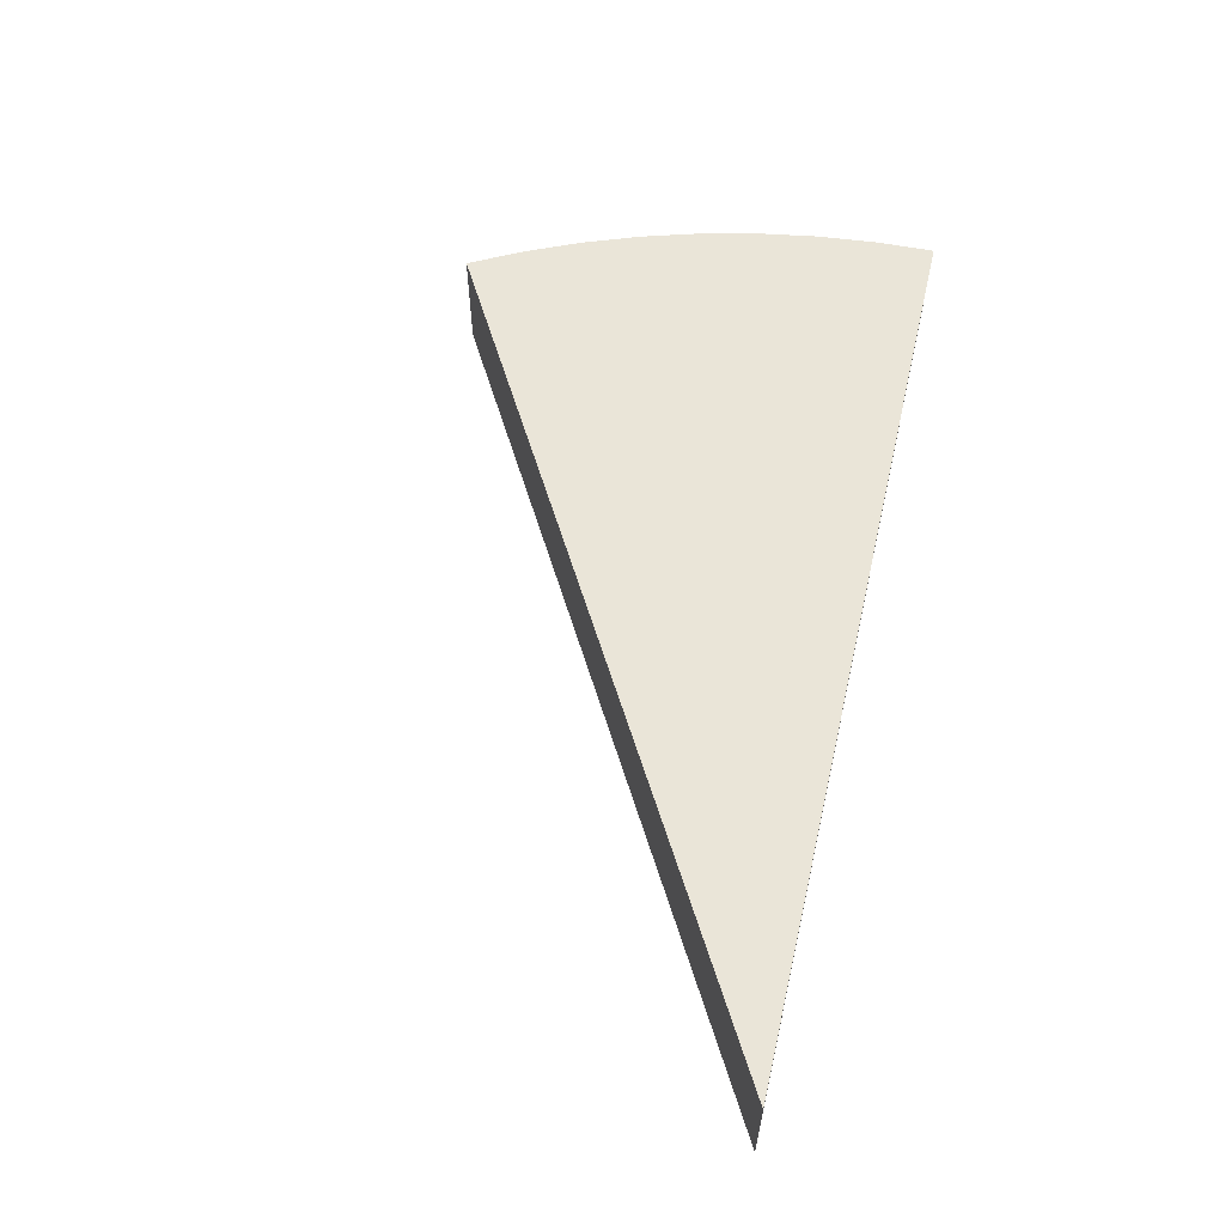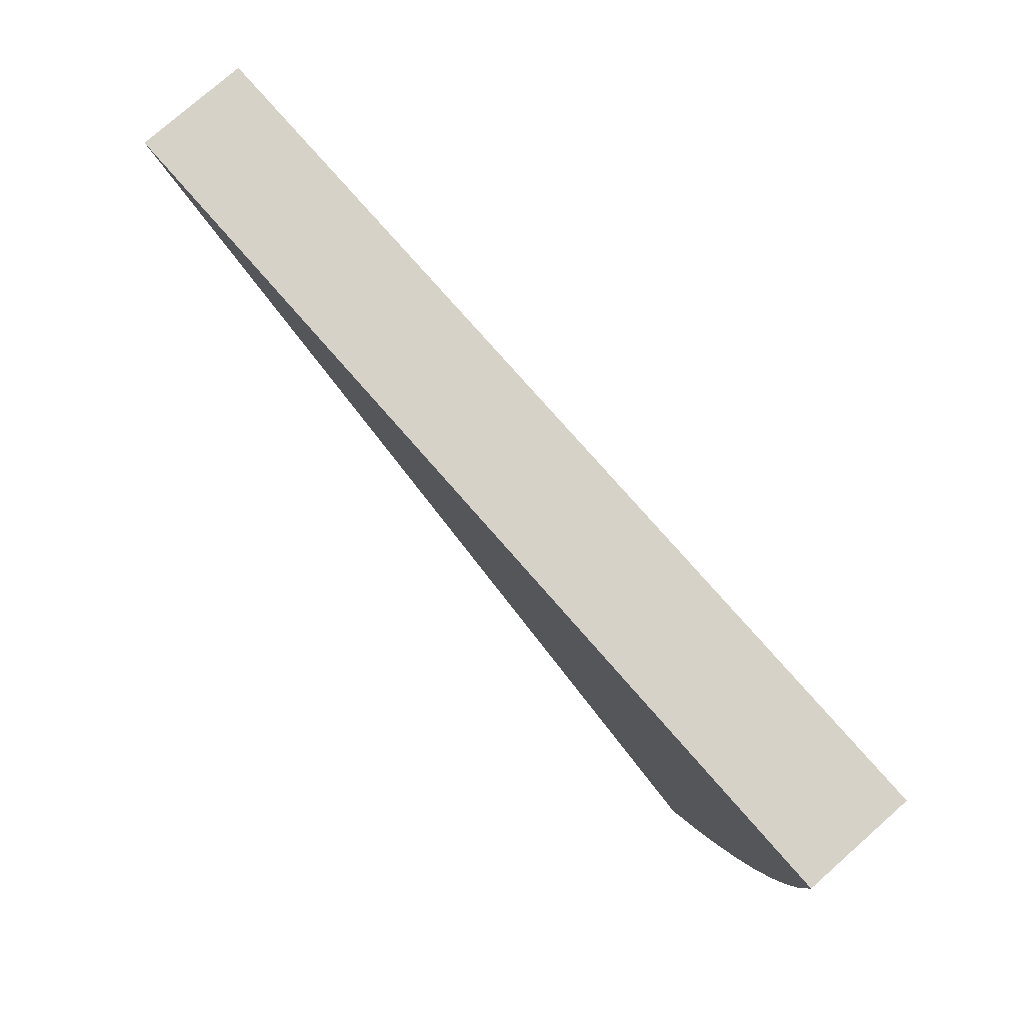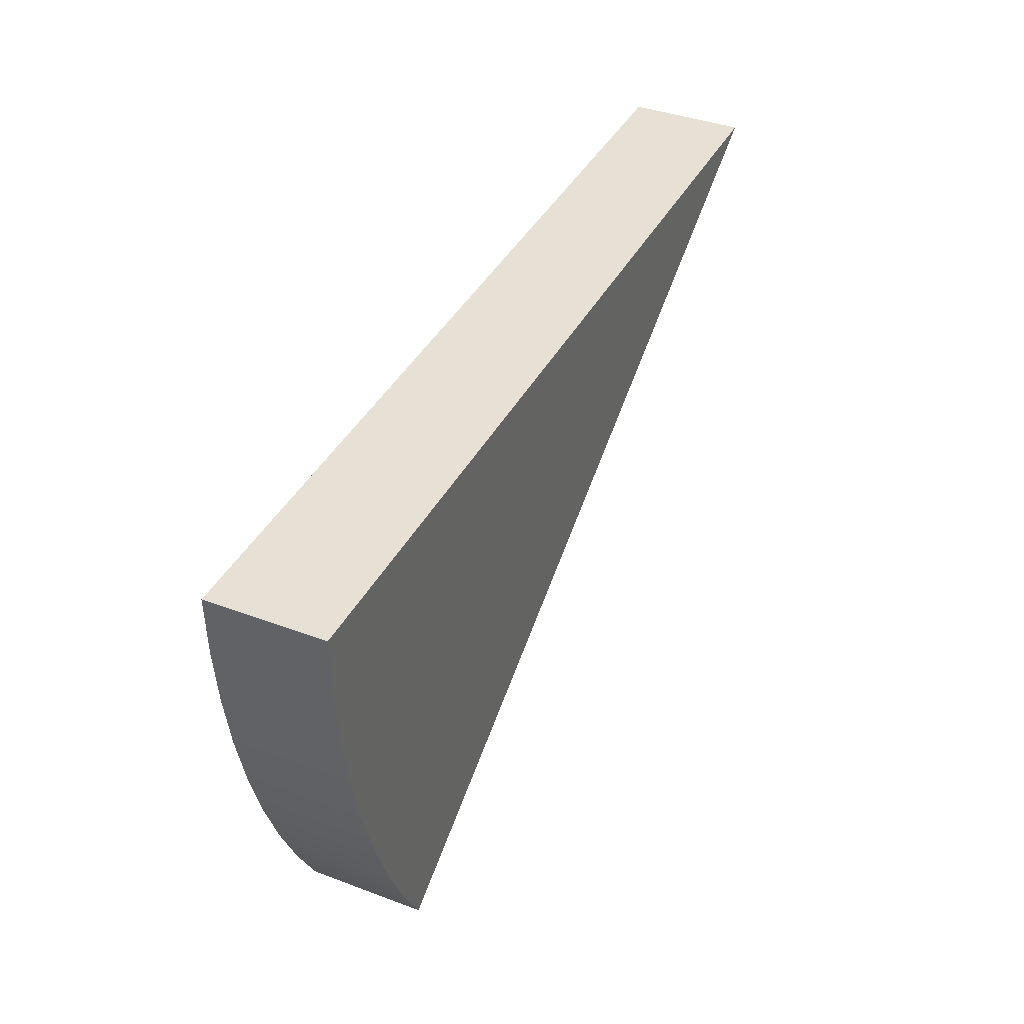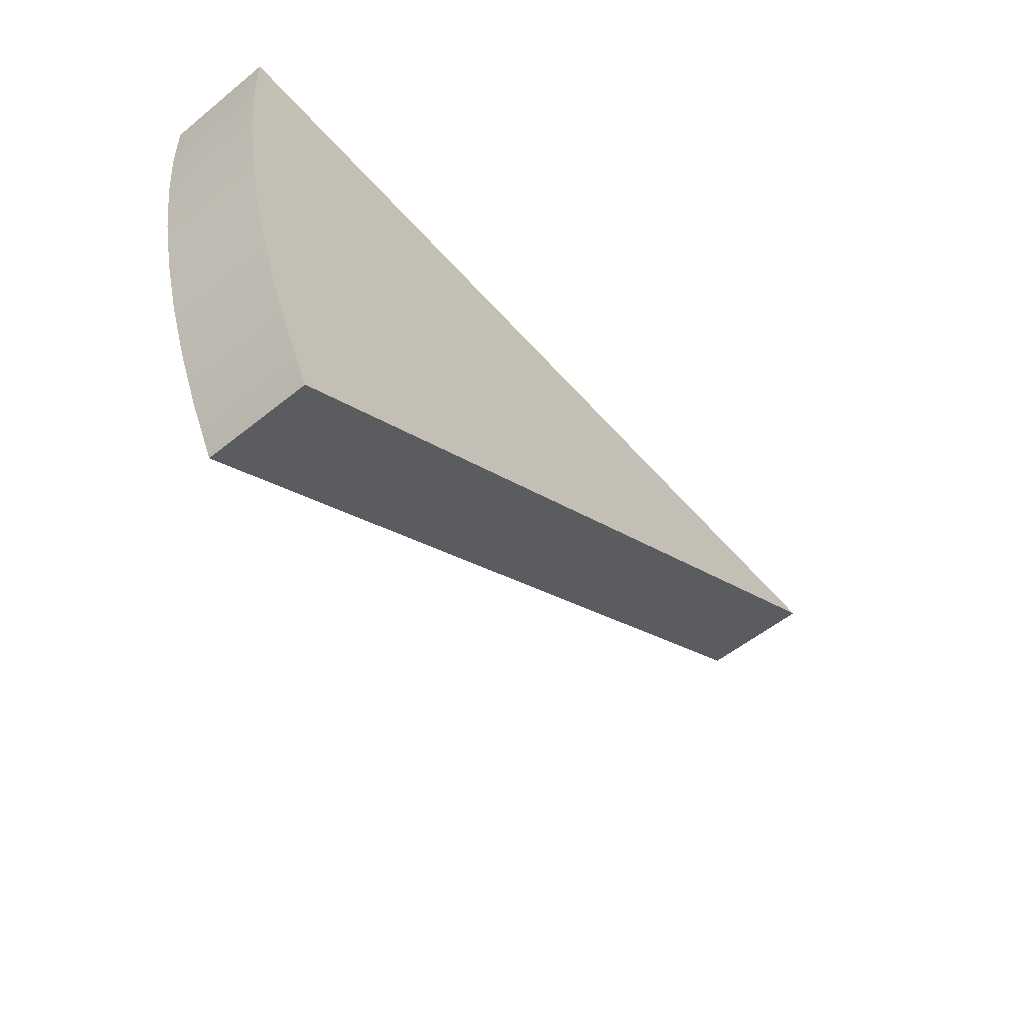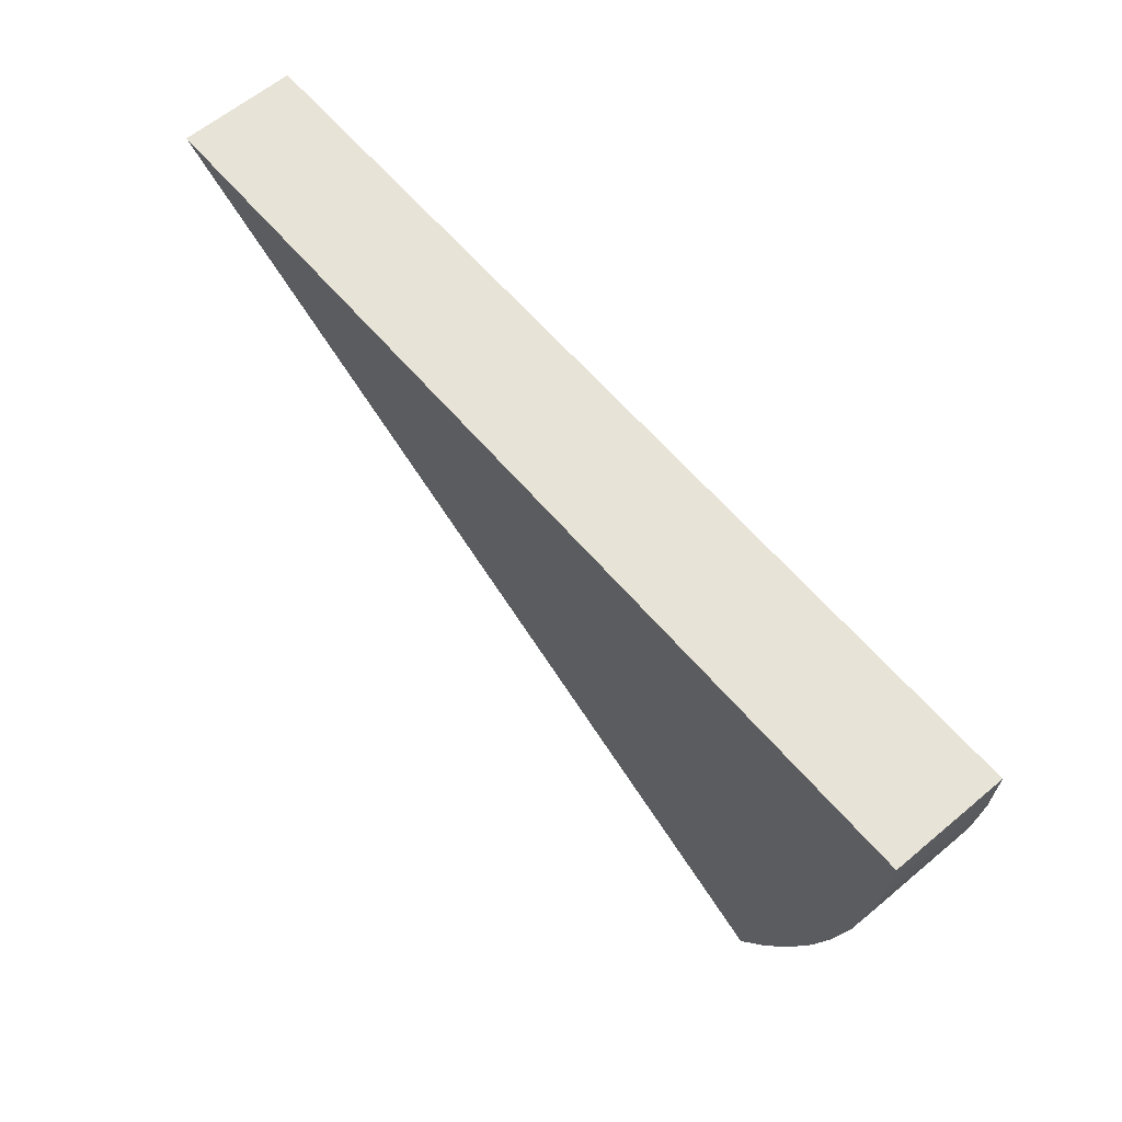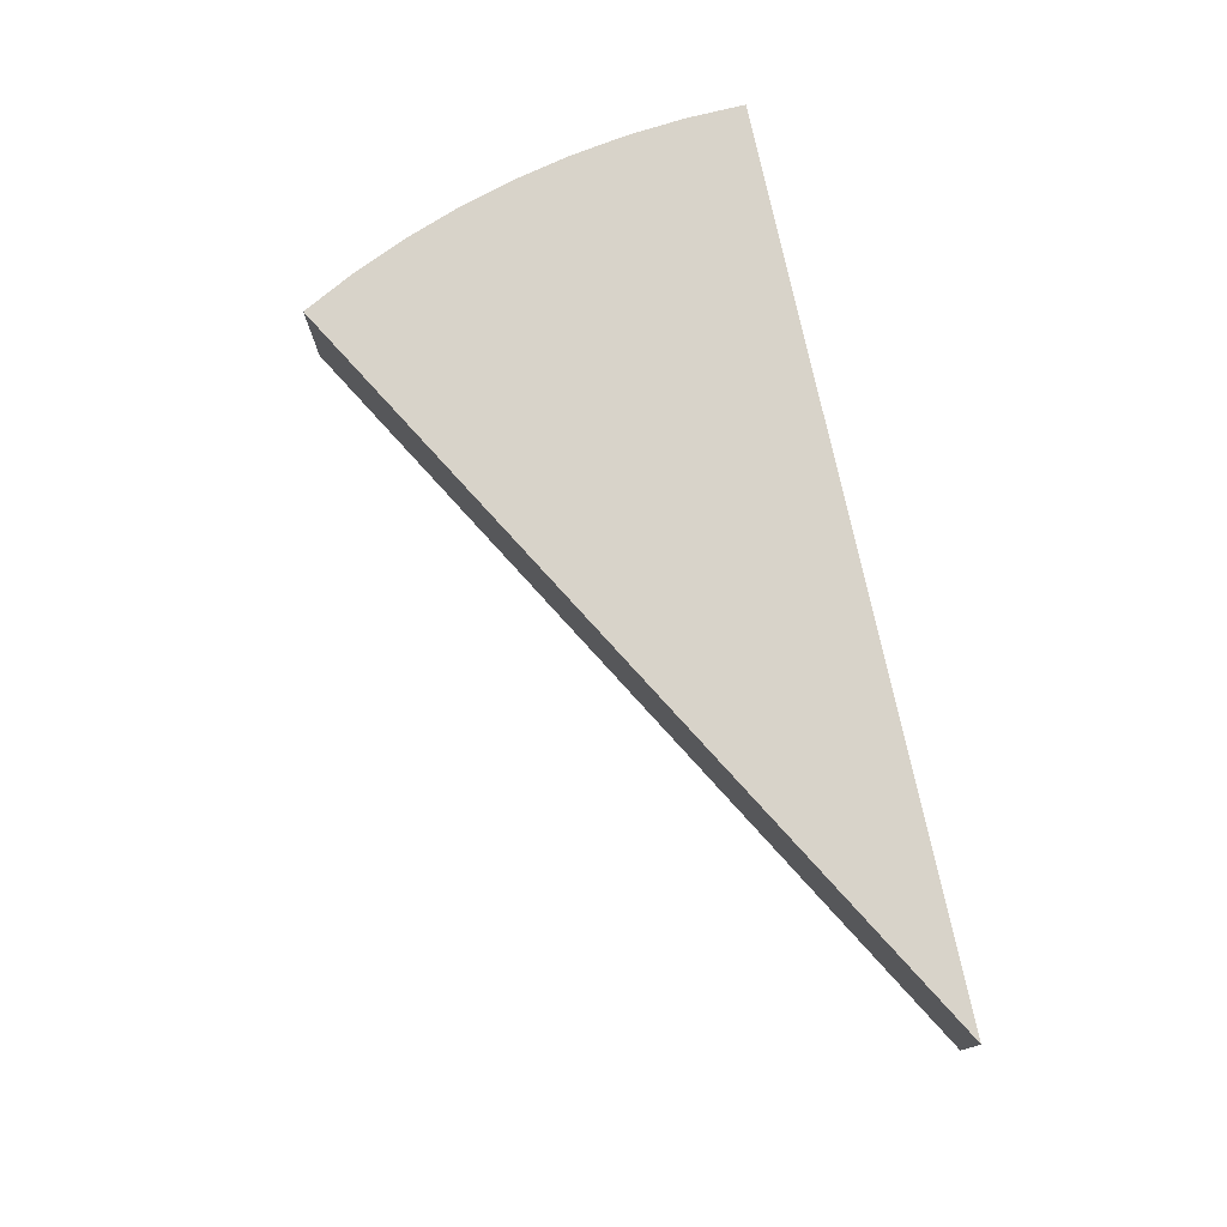
<metadata>
{"format":"obj","ext":"obj","renderer":"f3d","projection":"perspective","resolution":1024,"background":"white","views":[{"elev":58.8,"azim":-77.0,"up":"+Y"},{"elev":78.1,"azim":48.7,"up":"+Z"},{"elev":39.2,"azim":115.1,"up":"+Z"},{"elev":-54.8,"azim":130.4,"up":"+Z"},{"elev":61.9,"azim":49.7,"up":"+Z"},{"elev":75.8,"azim":-102.0,"up":"+Y"}]}
</metadata>
<code>
v 0 0 0
v 4 0 0
v 4 0.5 0
v 0 0.5 0
v 3.464 0 -2
v 0 0 0
v 0 0.5 0
v 3.464 0.5 -2
v 4 0 0
v 3.991 0 -0.2616
v 3.966 0 -0.5221
v 3.923 0 -0.7804
v 3.864 0 -1.035
v 3.788 0 -1.286
v 3.696 0 -1.531
v 3.587 0 -1.769
v 3.464 0 -2
v 3.464 0.5 -2
v 3.587 0.5 -1.769
v 3.696 0.5 -1.531
v 3.788 0.5 -1.286
v 3.864 0.5 -1.035
v 3.923 0.5 -0.7804
v 3.966 0.5 -0.5221
v 3.991 0.5 -0.2616
v 4 0.5 0
v 4 0.5 0
v 3.991 0.5 -0.2616
v 3.966 0.5 -0.5221
v 3.923 0.5 -0.7804
v 3.864 0.5 -1.035
v 3.788 0.5 -1.286
v 3.696 0.5 -1.531
v 3.587 0.5 -1.769
v 3.464 0.5 -2
v 0 0.5 0
v 3.464 0 -2
v 3.587 0 -1.769
v 3.696 0 -1.531
v 3.788 0 -1.286
v 3.864 0 -1.035
v 3.923 0 -0.7804
v 3.966 0 -0.5221
v 3.991 0 -0.2616
v 4 0 0
v 0 0 0
g 4e61528a-e2de-11ea-90a4-54bf646e7e1f
f 1 2 4
f 4 2 3
g 4e617992-e2de-11ea-93e5-54bf646e7e1f
f 5 6 8
f 8 6 7
g 4e61a07a-e2de-11ea-b9b0-54bf646e7e1f
f 26 9 25
f 25 9 10
f 25 10 24
f 24 10 11
f 24 11 23
f 23 11 12
f 23 12 22
f 22 12 13
f 22 13 21
f 21 13 14
f 21 14 20
f 20 14 15
f 20 15 19
f 19 15 16
f 19 16 18
f 18 16 17
g 4e61c77e-e2de-11ea-a325-54bf646e7e1f
f 27 28 36
f 36 28 29
f 36 29 30
f 30 31 36
f 36 31 32
f 36 32 33
f 33 34 36
f 36 34 35
g 4e61ee82-e2de-11ea-925e-54bf646e7e1f
f 37 38 46
f 46 38 39
f 46 39 40
f 40 41 46
f 46 41 42
f 46 42 43
f 43 44 46
f 46 44 45

</code>
